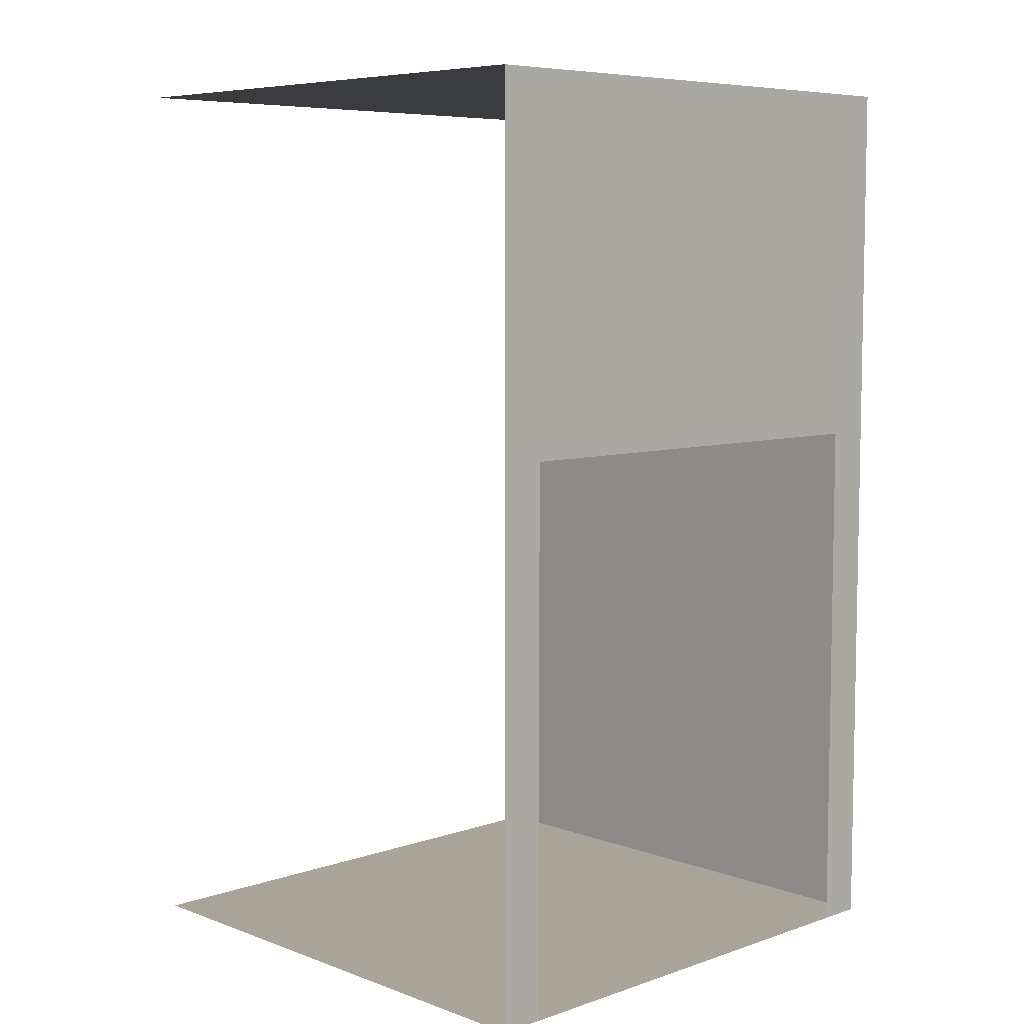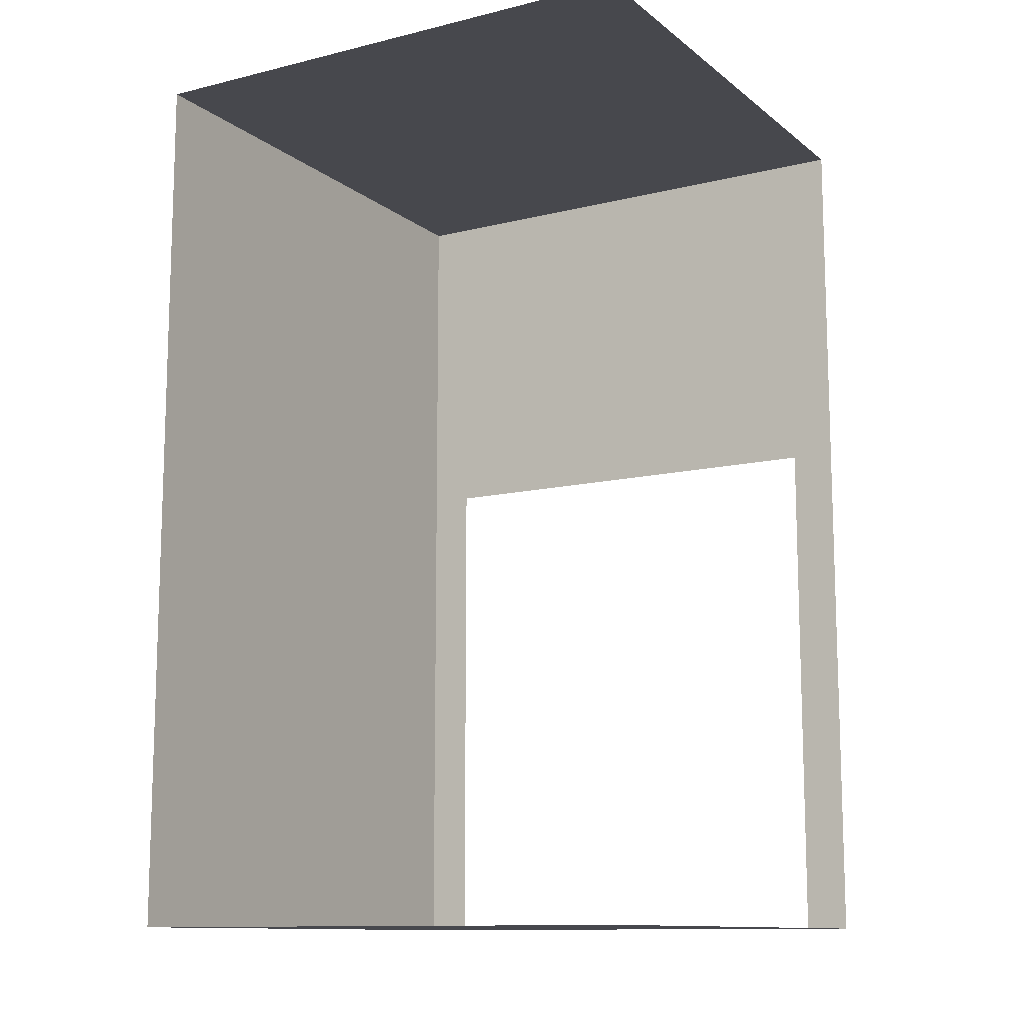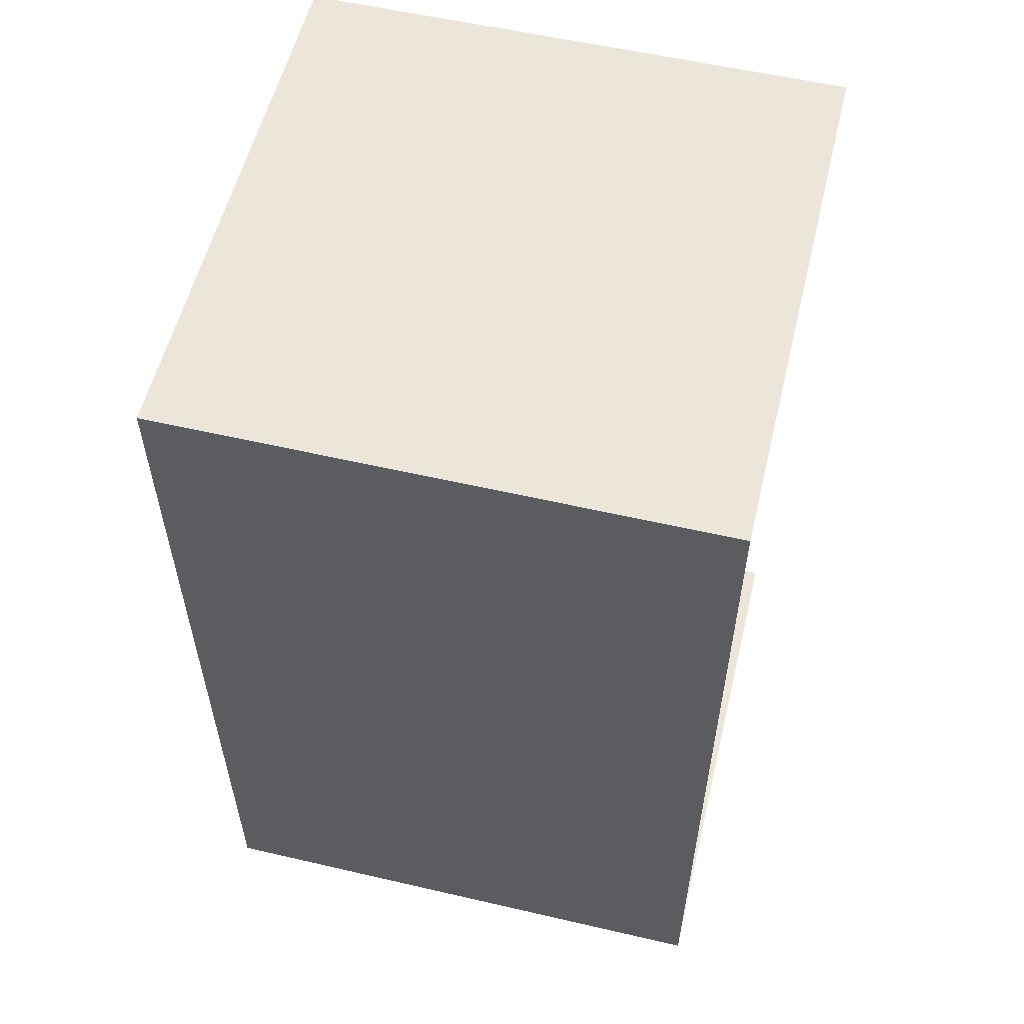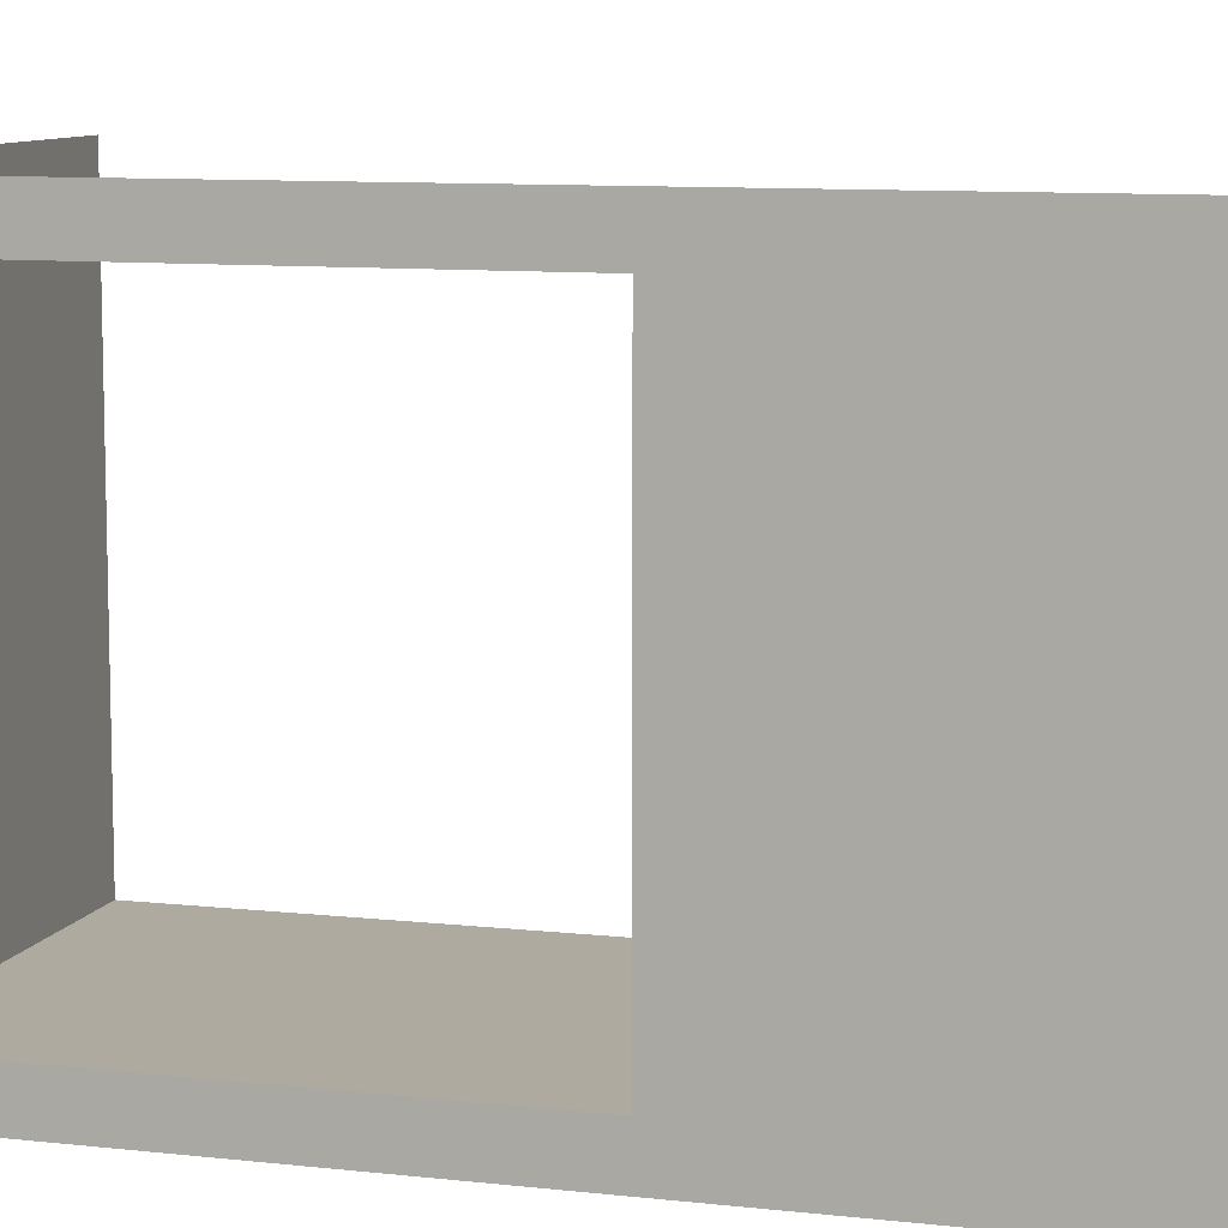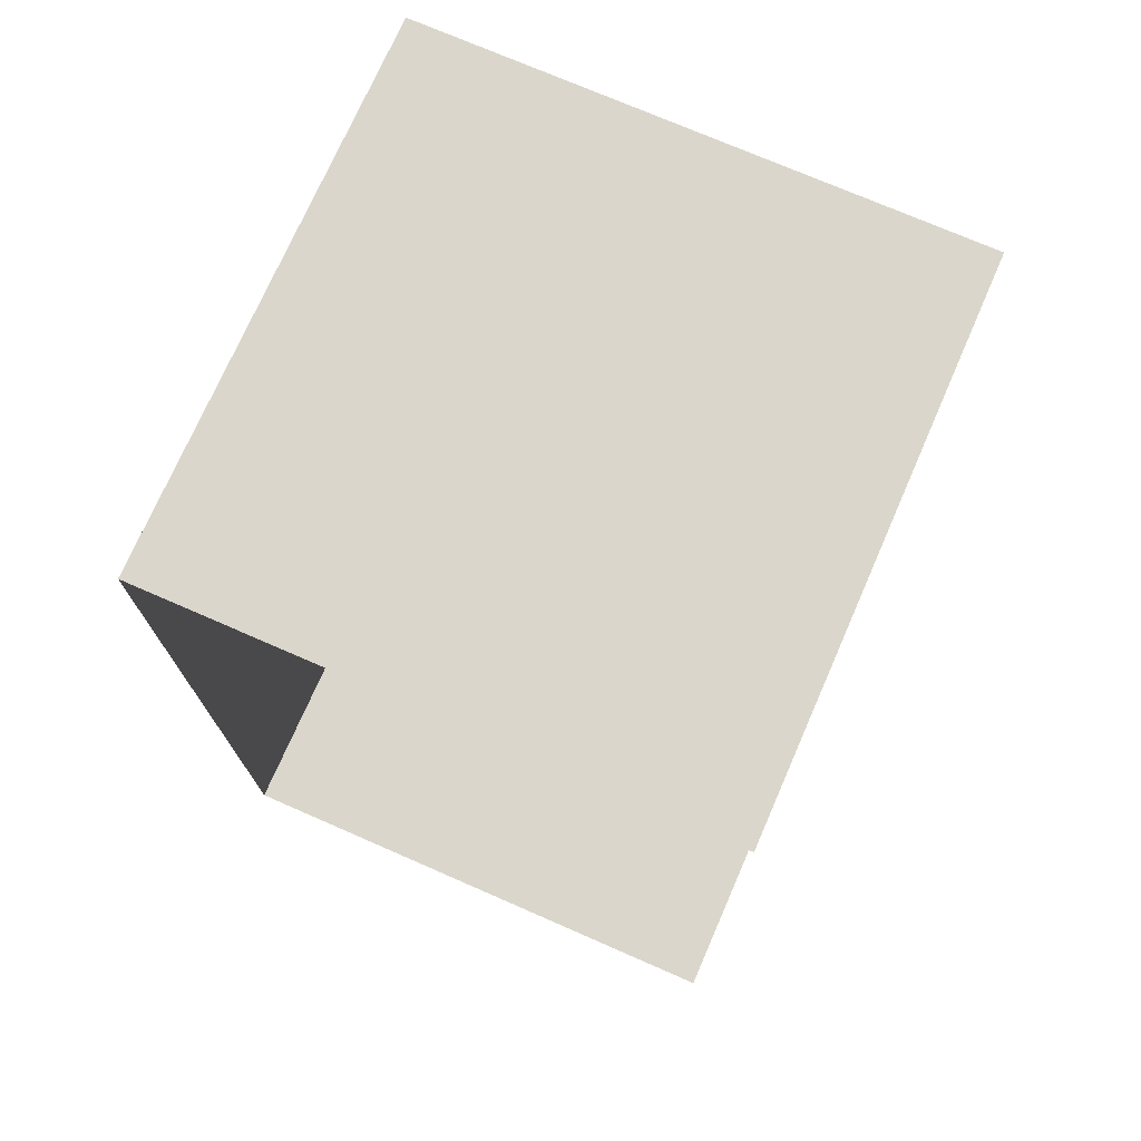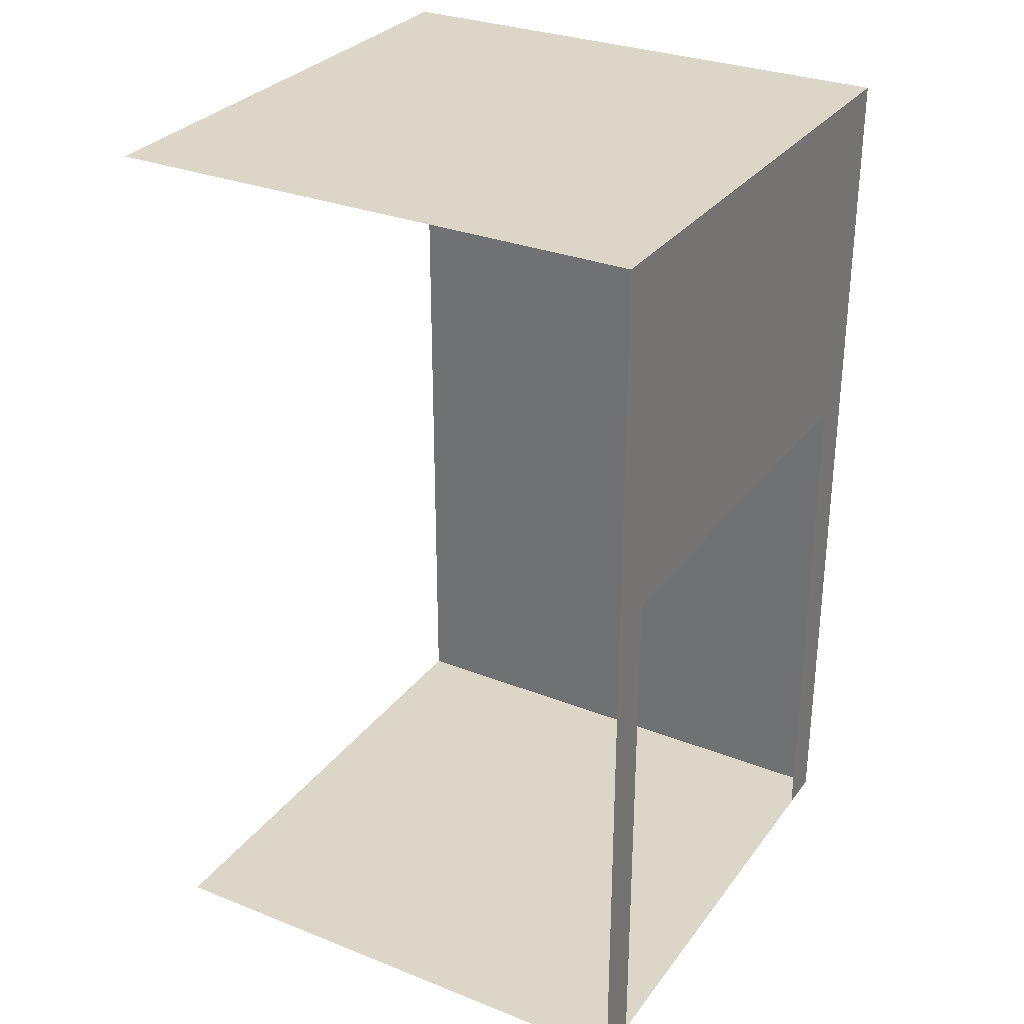
<metadata>
{"format":"obj","ext":"obj","renderer":"f3d","projection":"perspective","resolution":1024,"background":"white","views":[{"elev":7.0,"azim":46.0,"up":"+Y"},{"elev":-11.8,"azim":-59.7,"up":"+Y"},{"elev":56.6,"azim":-166.4,"up":"+Y"},{"elev":9.4,"azim":106.5,"up":"+Z"},{"elev":73.6,"azim":-66.4,"up":"+Y"},{"elev":30.2,"azim":29.8,"up":"+Y"}]}
</metadata>
<code>
o L28-Hallway-5
g L28-Hallway-5
v 14.8 -1.35 1.75
v 17.8 -1.35 1.75
v 14.8 -1.35 -0.75
v 17.8 -1.35 -0.75
v 14.8 -1.35 -1
v 17.8 -1.35 -1
v 17.8 -1.35 2
v 14.8 -1.35 2
v 17.8 1.65 1.75
v 17.8 1.65 2
v 17.8 1.65 -1
v 17.8 1.65 -0.75
v 14.8 1.65 -1
v 17.8 2.65 1.75
v 17.8 2.65 2
v 17.8 2.65 -1
v 17.8 2.65 -0.75
v 14.8 2.65 -1
v 17.8 3.65 1.75
v 17.8 3.65 2
v 17.8 3.65 -1
v 17.8 3.65 -0.75
v 14.8 3.65 -1
v 14.8 3.65 2
f 24 19 20
f 24 22 19
f 21 22 24
f 21 24 23
f 9 2 7
f 7 10 9
f 11 6 4
f 4 12 11
f 13 5 6
f 6 11 13
f 14 9 10
f 10 15 14
f 16 11 12
f 12 17 16
f 18 13 11
f 11 16 18
f 19 14 15
f 15 20 19
f 21 16 17
f 17 22 21
f 23 18 16
f 16 21 23
f 19 22 17
f 17 14 19
f 14 17 12
f 12 9 14
f 4 3 1 2
f 6 5 3 4
f 8 7 2 1

</code>
